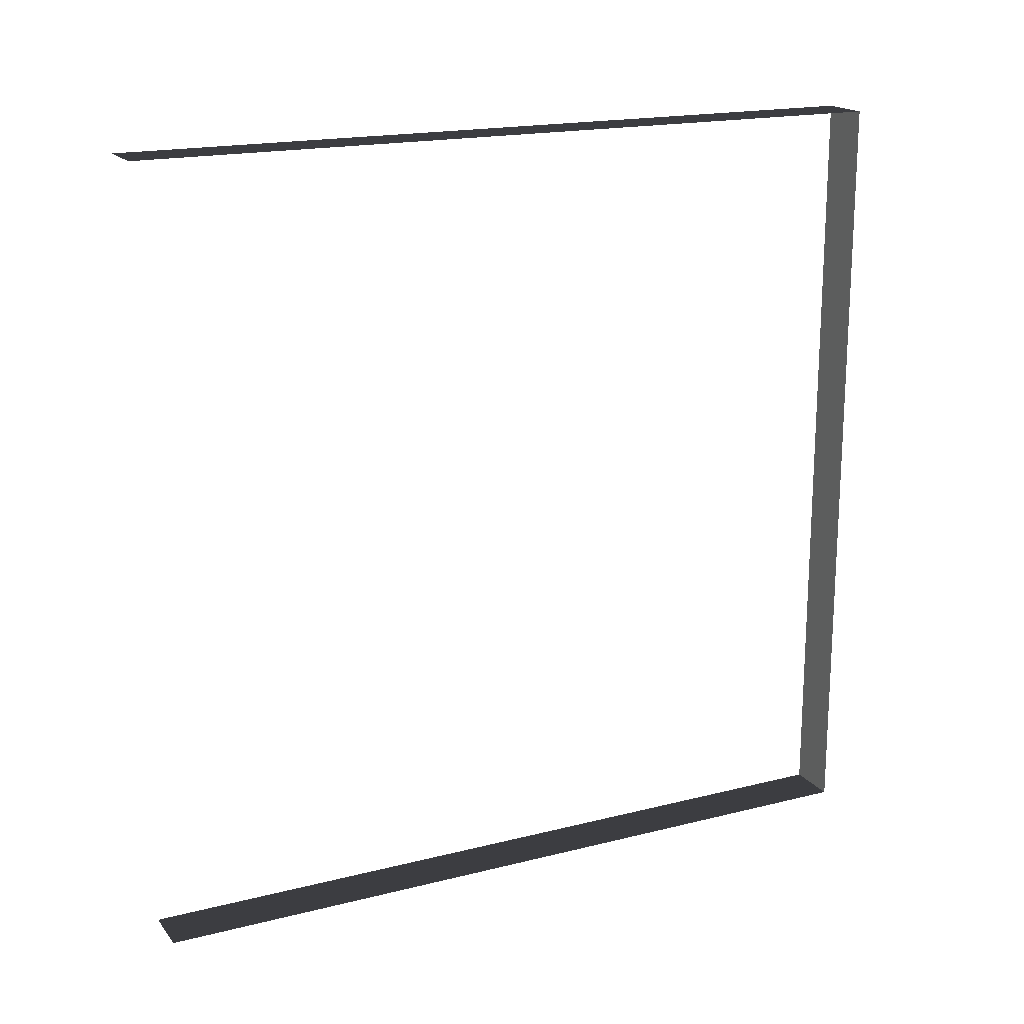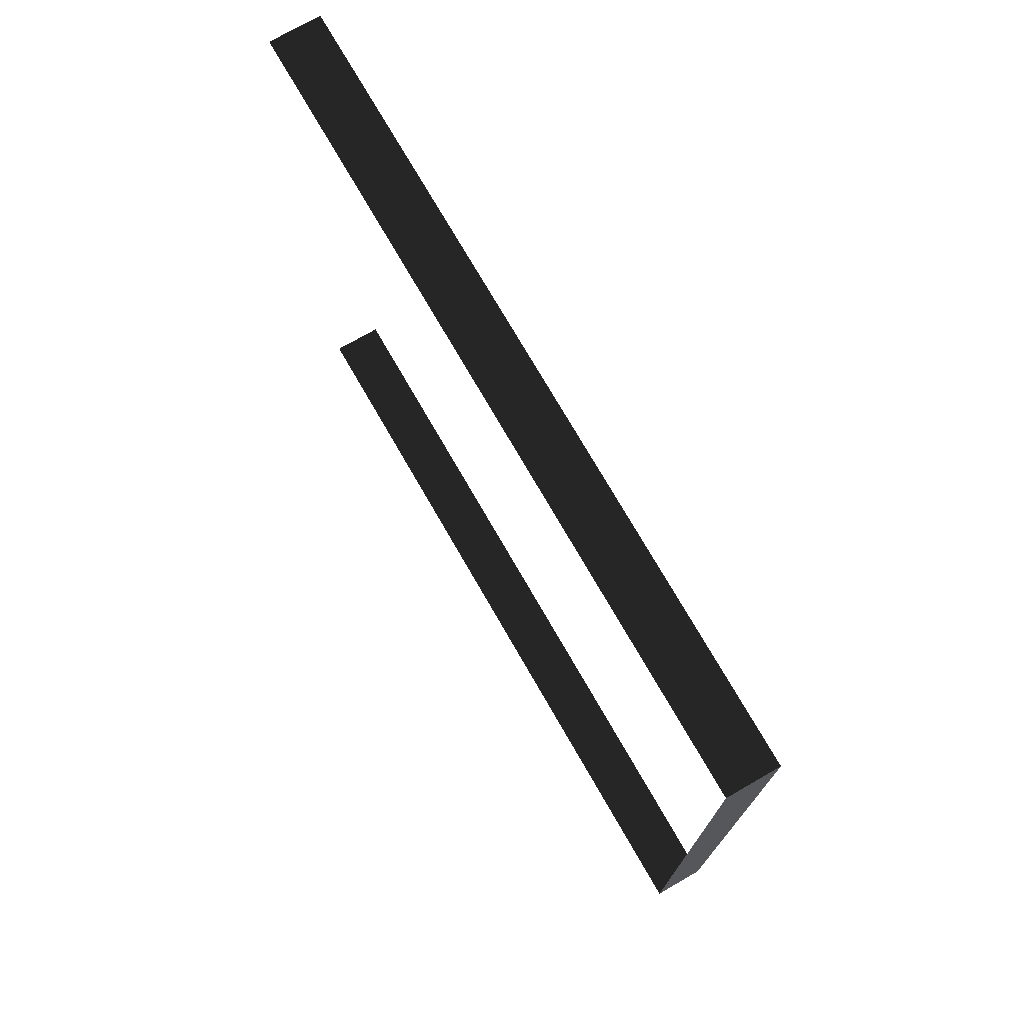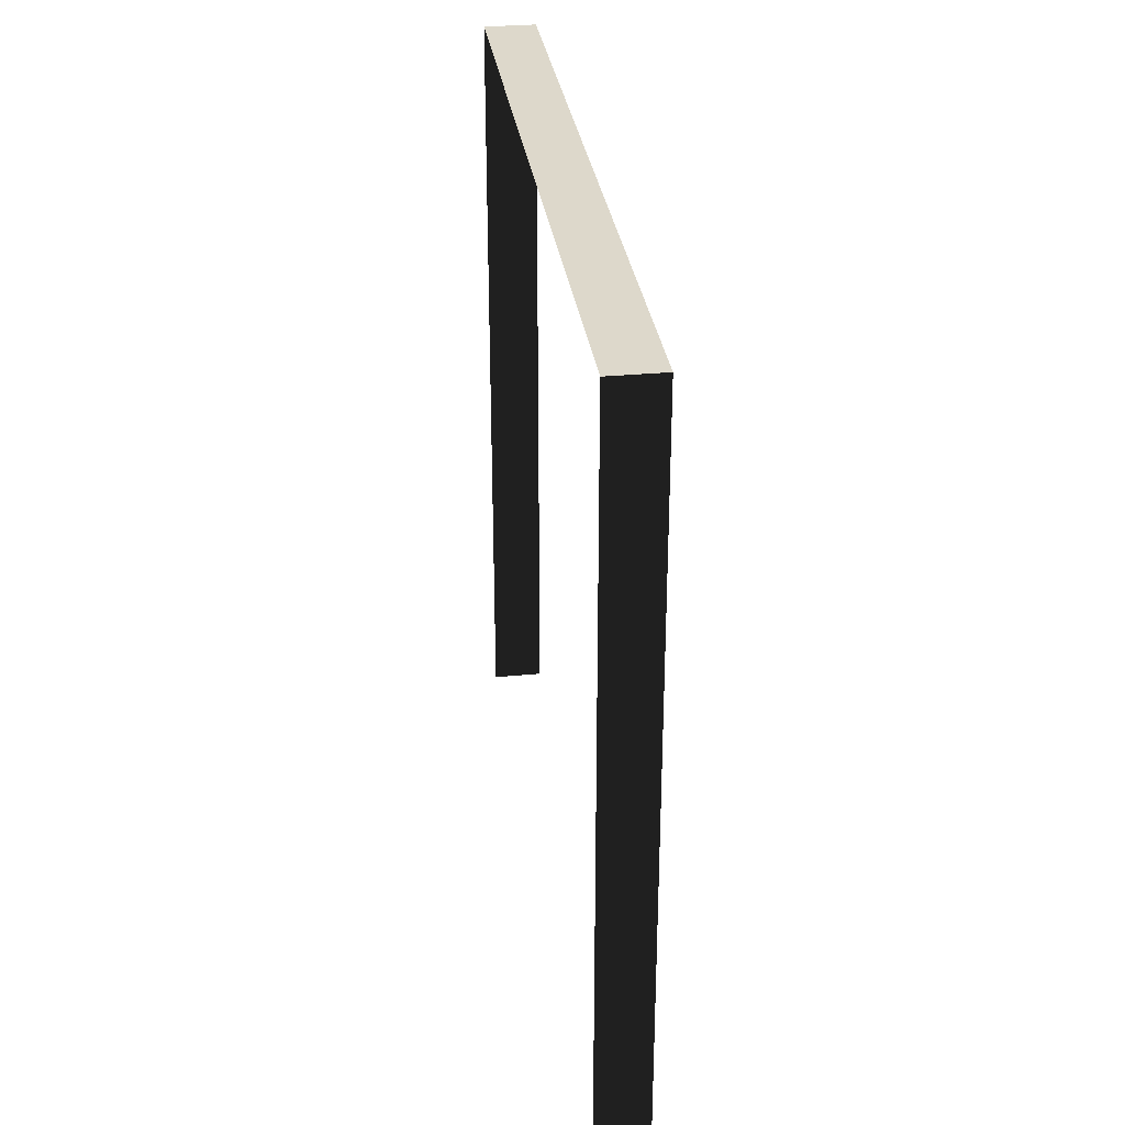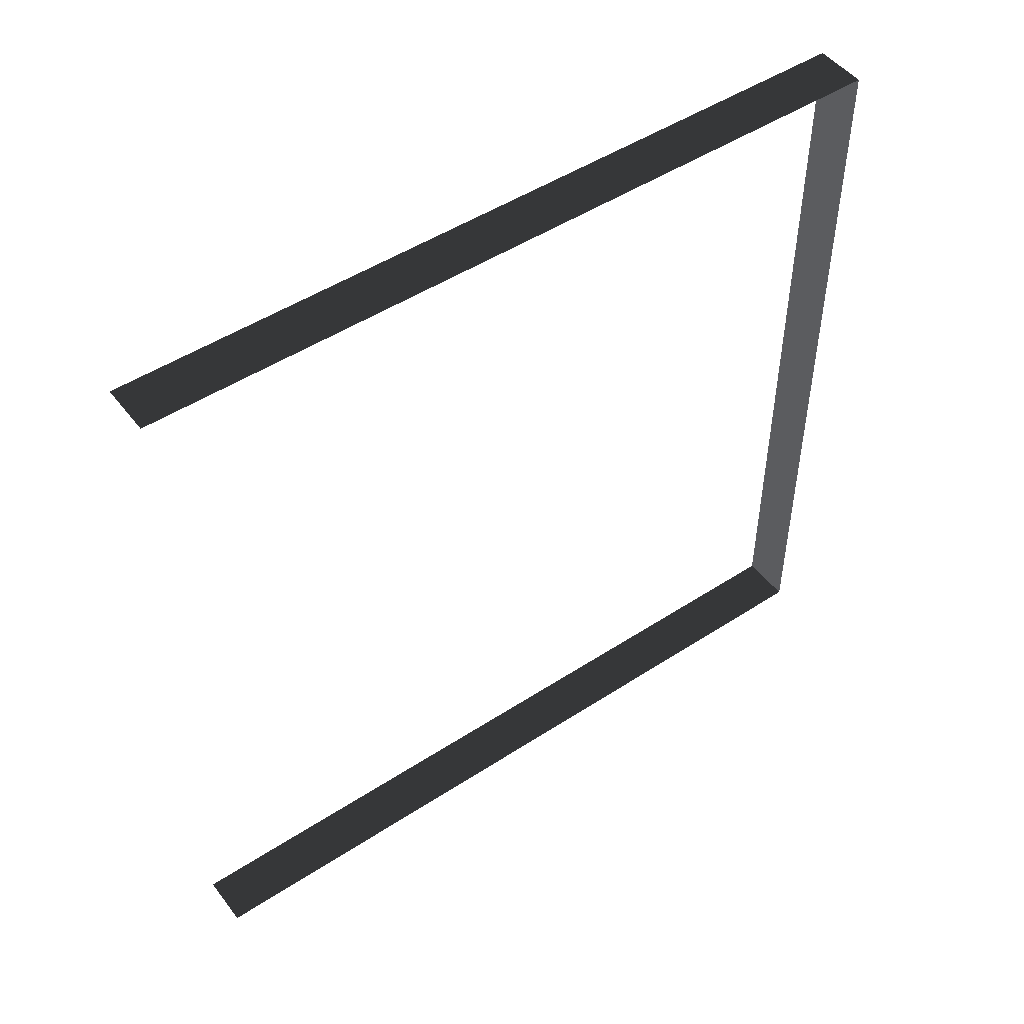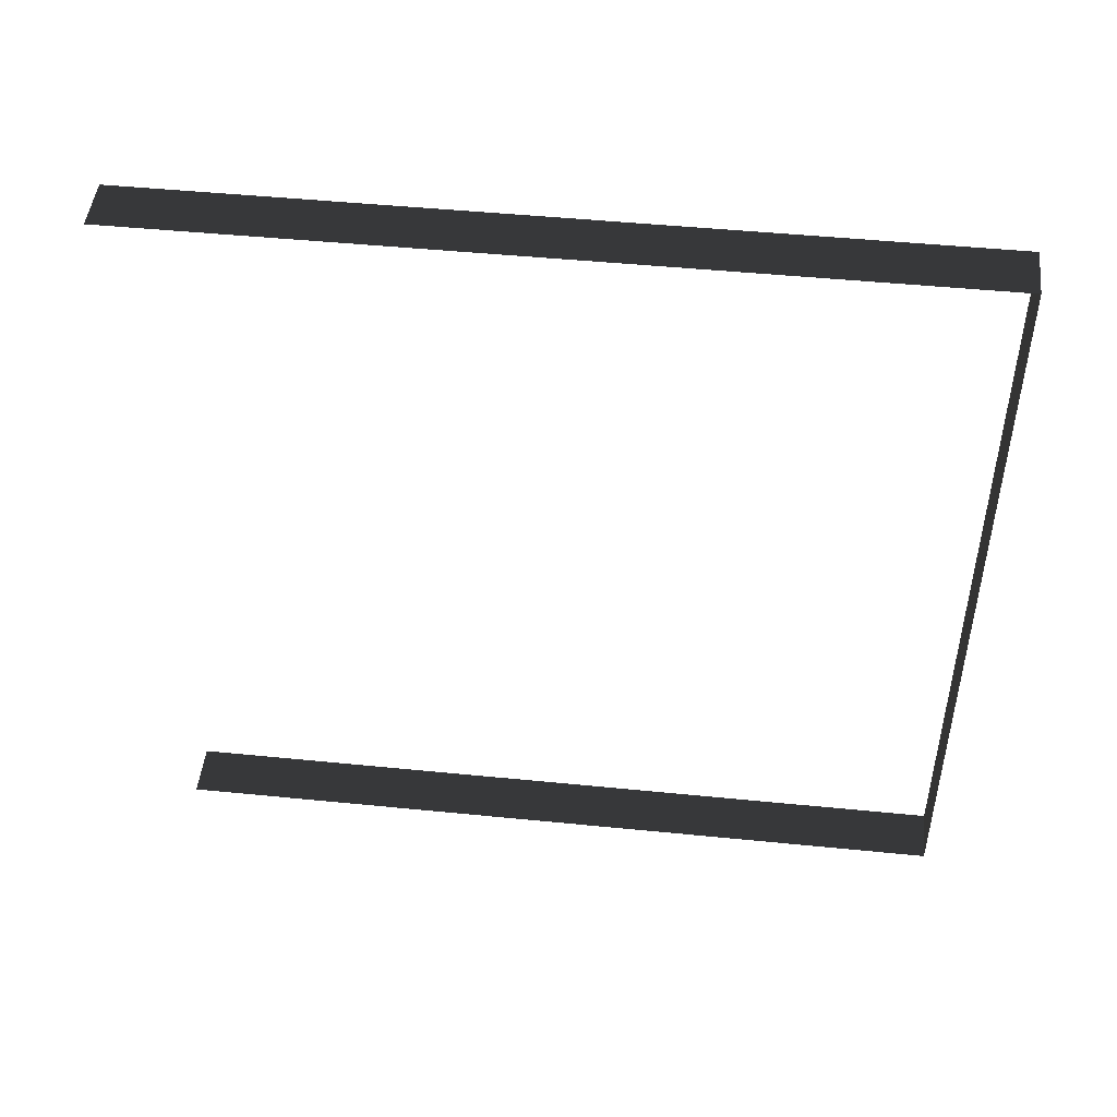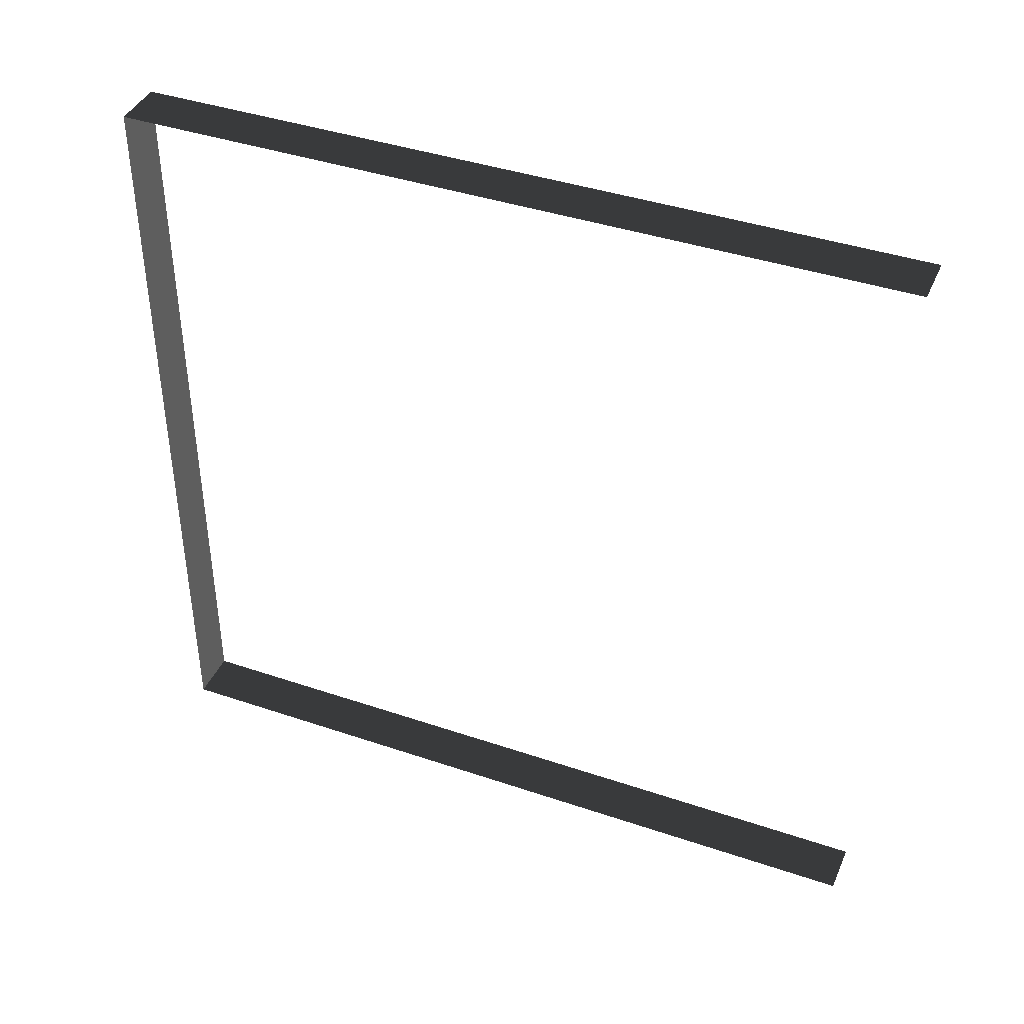
<metadata>
{"format":"obj","ext":"obj","renderer":"f3d","projection":"perspective","resolution":1024,"background":"white","views":[{"elev":18.2,"azim":63.9,"up":"+Z"},{"elev":74.0,"azim":150.1,"up":"+Z"},{"elev":31.3,"azim":-7.7,"up":"+Y"},{"elev":49.0,"azim":54.1,"up":"+Z"},{"elev":47.8,"azim":96.4,"up":"+Z"},{"elev":40.9,"azim":-67.5,"up":"+Z"}]}
</metadata>
<code>
v -0.2 3 3
v -7.954e-06 3 -4.275e-06
v -7.804e-06 3 3
v -0.2 3 -4.099e-06
v -0.2 3 -4.099e-06
v -7.954e-06 -1.531e-08 -4.275e-06
v -7.954e-06 3 -4.275e-06
v -0.2 -1.531e-08 -4.099e-06
v -7.804e-06 3 3
v -0.2 -4.502e-07 3
v -0.2 3 3
v -7.811e-06 -4.502e-07 3
g wall23_10589_264
f 1 3 2
f 2 4 1
f 5 7 6
f 6 8 5
f 9 11 10
f 10 12 9

</code>
